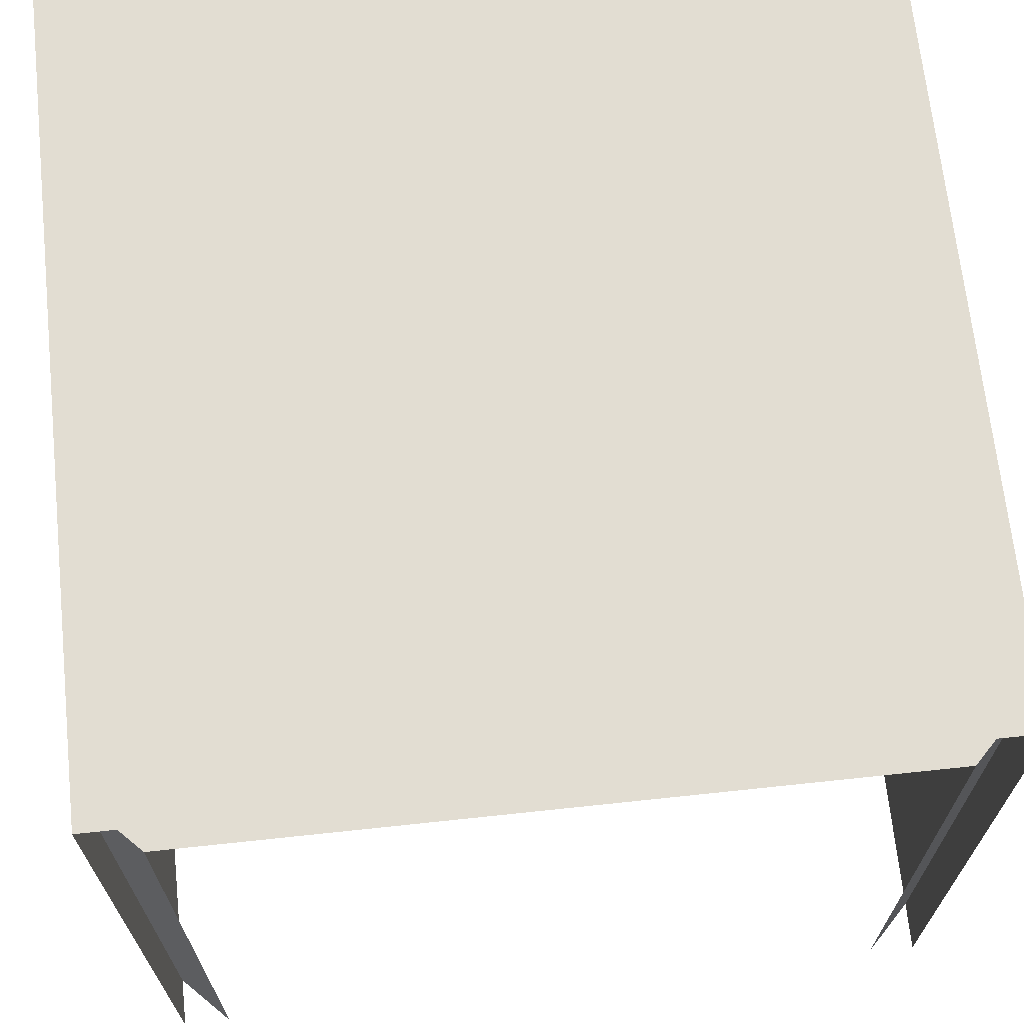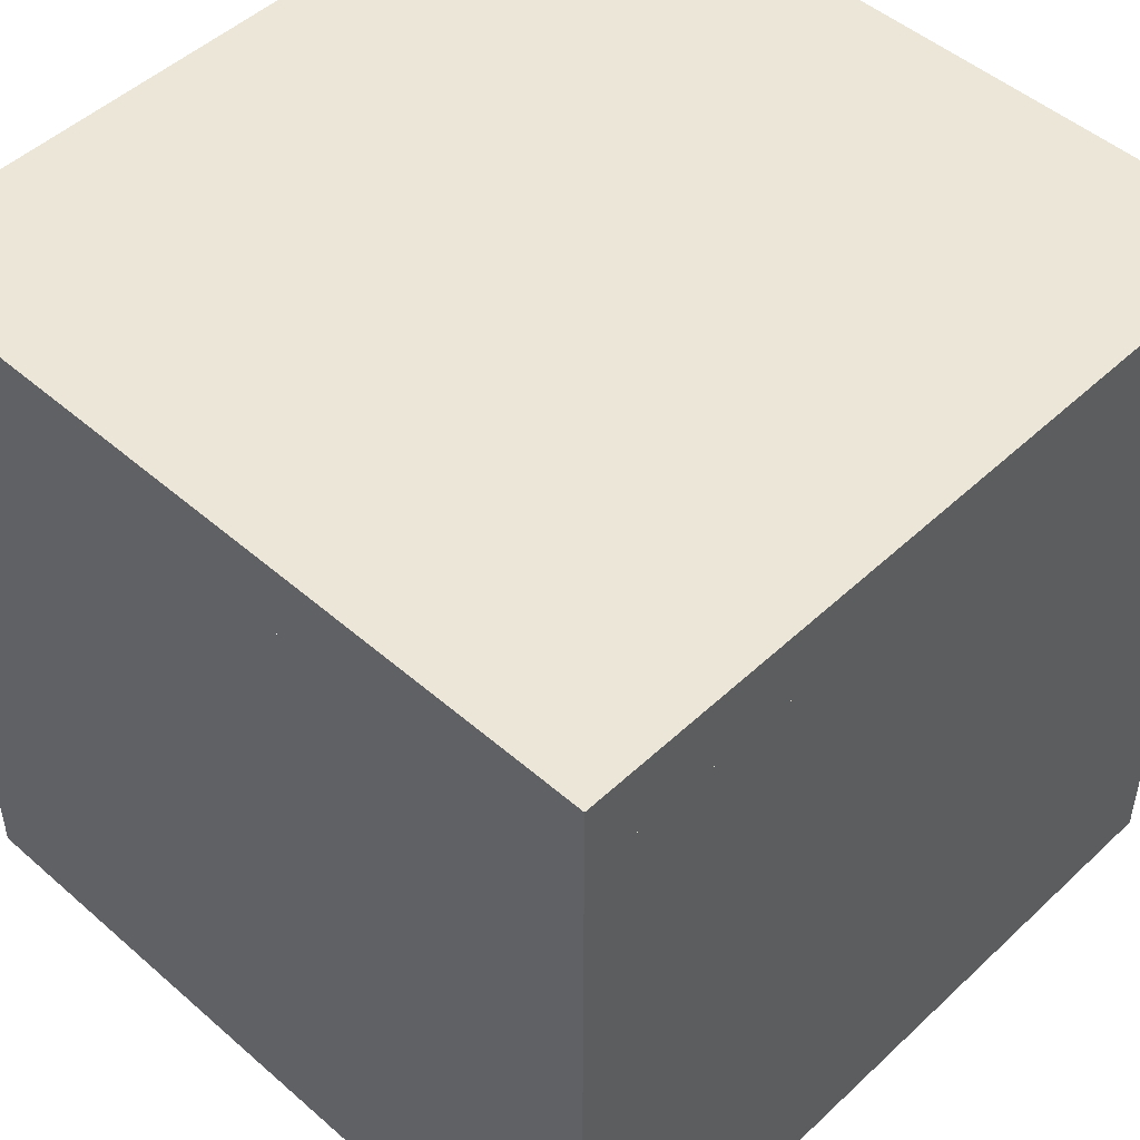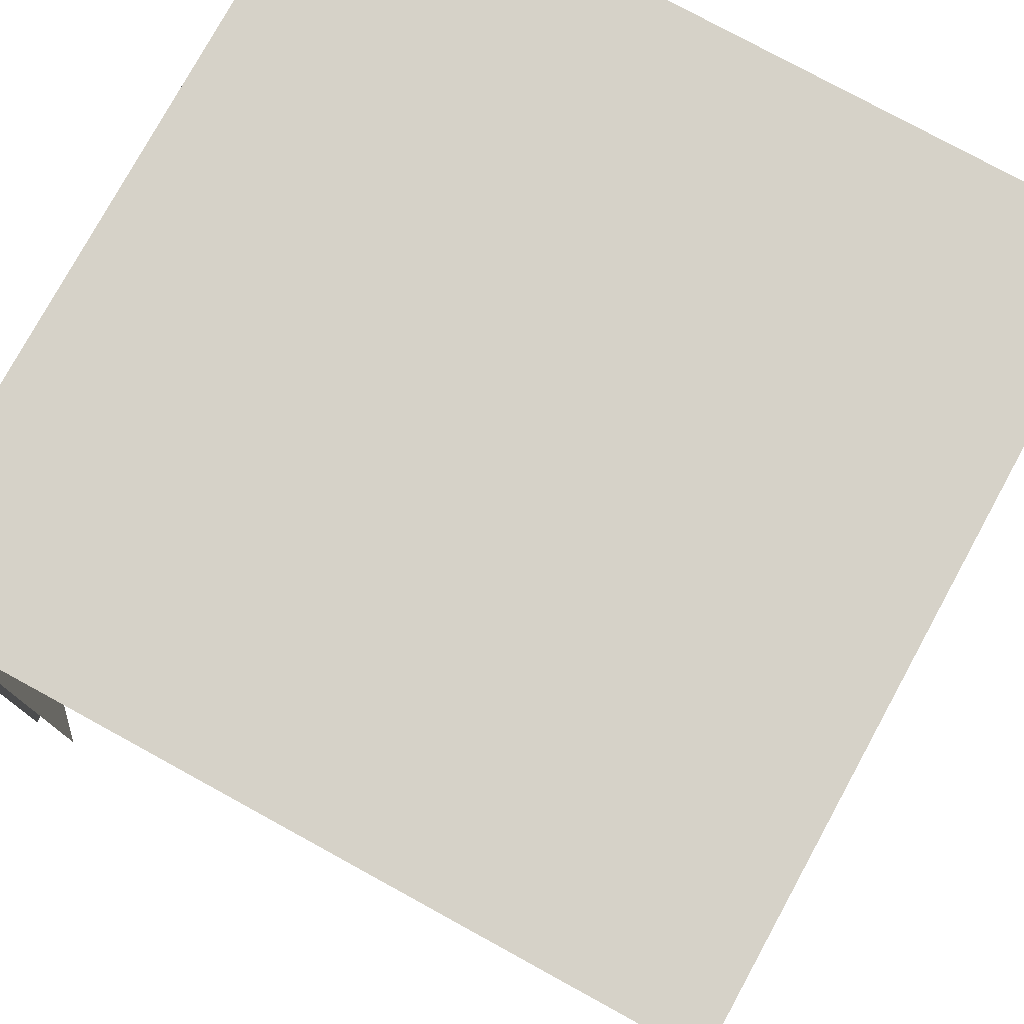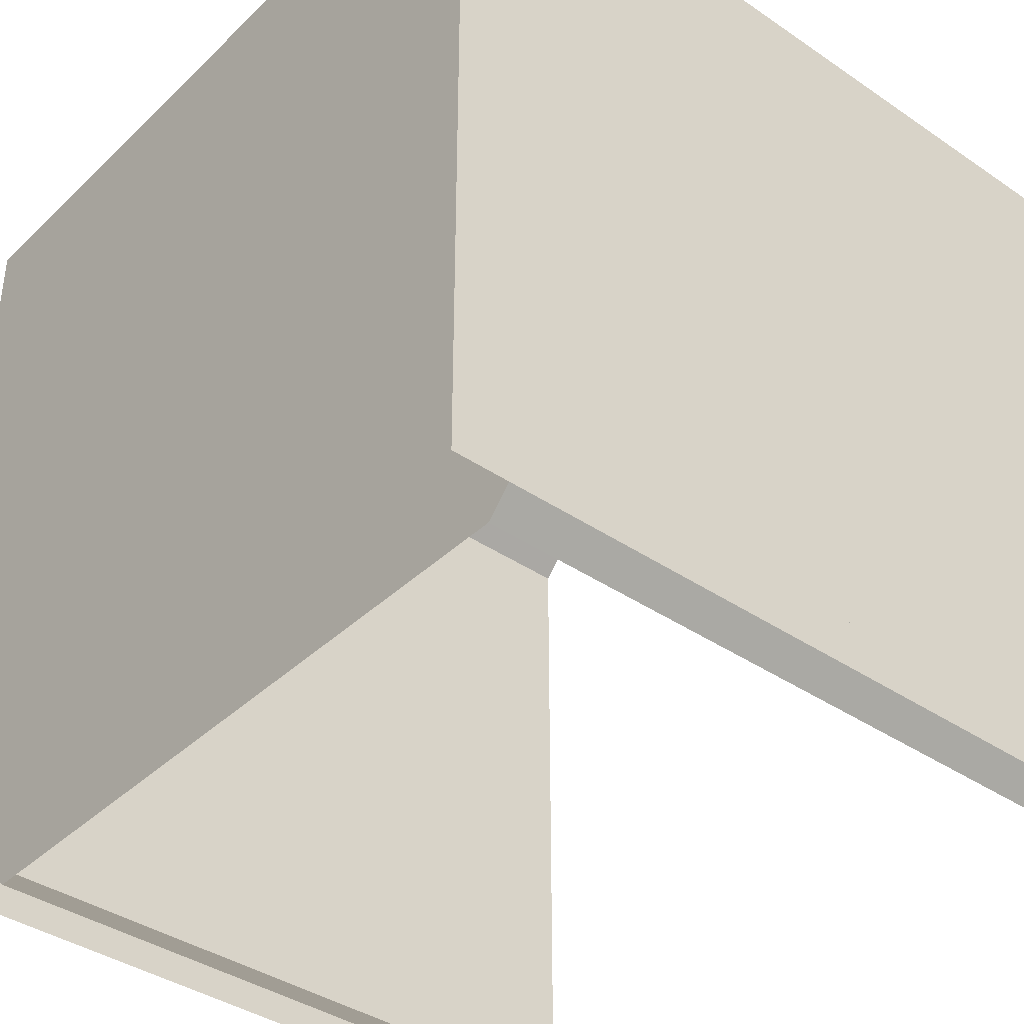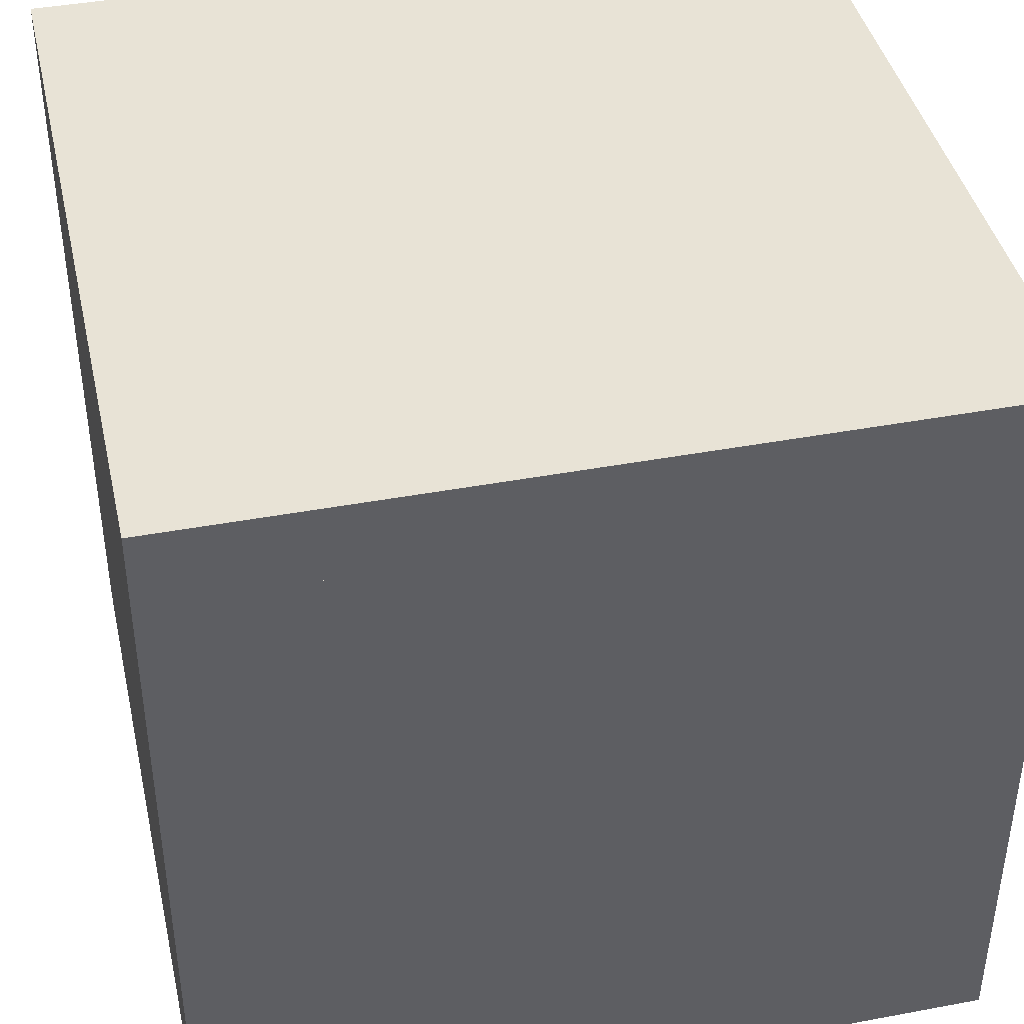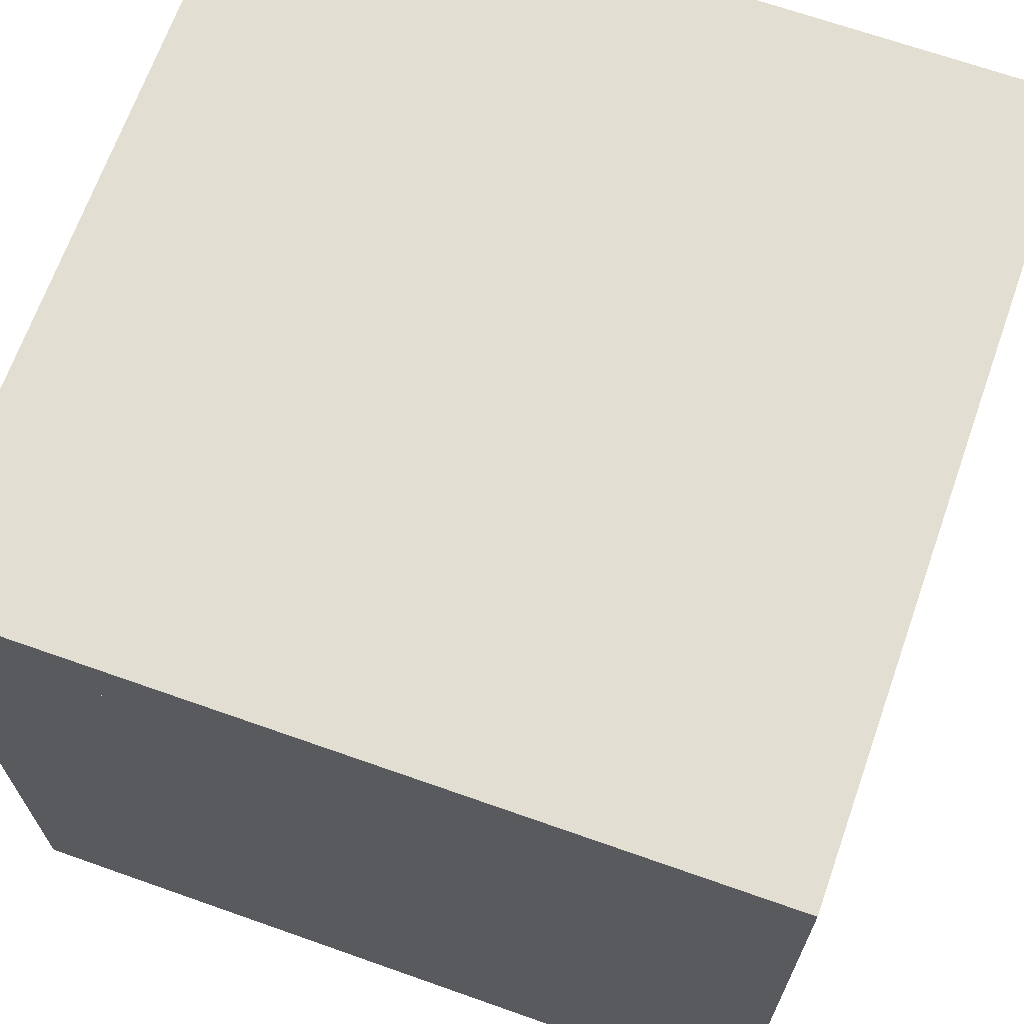
<metadata>
{"format":"obj","ext":"obj","renderer":"f3d","projection":"perspective","resolution":1024,"background":"white","views":[{"elev":68.2,"azim":173.9,"up":"+Y"},{"elev":49.0,"azim":-46.0,"up":"+Y"},{"elev":77.7,"azim":-151.3,"up":"+Y"},{"elev":-39.2,"azim":-130.4,"up":"+Z"},{"elev":41.8,"azim":77.3,"up":"+Y"},{"elev":67.9,"azim":109.5,"up":"+Y"}]}
</metadata>
<code>
g Object
v 2.539 5.055 2.516
v 2.539 0 2.211
v 2.539 4.57 2.211
v 2.539 0 2.516
v 2.539 4.57 -2.231
v 2.539 0 -2.539
v 2.539 5.055 -2.539
v 2.539 0 -2.231
v -2.516 0 2.516
v -2.516 0 -2.539
v -2.516 5.055 2.516
v -2.516 5.055 -2.539
v -2.516 0 2.211
v -2.516 0 -2.231
v -2.516 4.57 2.211
v -2.516 4.57 -2.231
v 2.234 0 2.516
v -2.211 0 2.516
v -2.211 0 -2.539
v 2.234 0 -2.539
v 2.234 4.57 2.516
v -2.211 4.57 2.516
v -2.211 4.57 -2.539
v 2.234 4.57 -2.539
v -2.516 2.273 2.211
v -2.516 0 0
v -2.516 2.273 0
v -2.516 2.273 -2.231
v -2.516 4.57 0
v 2.234 2.273 2.516
v 0 0 2.516
v 0 2.273 2.516
v -2.211 2.273 2.516
v 0 4.57 2.516
v 2.539 2.273 -2.231
v 2.539 0 0
v 2.539 2.273 0
v 2.539 2.273 2.211
v 2.539 4.57 0
f 2 3 1
f 4 2 1
f 6 7 5
f 8 6 5
f 1 21 17
f 11 22 1
f 22 24 21
f 24 22 23
f 20 5 24
f 5 20 8
f 18 15 22
f 15 18 13
f 19 16 14
f 16 19 23
f 24 3 21
f 3 24 5
f 23 15 16
f 15 23 22
f 11 7 12
f 7 11 1
f 1 17 4
f 1 22 21
f 22 11 9
f 22 9 18
f 11 15 13
f 11 13 9
f 16 12 10
f 16 10 14
f 25 26 13
f 26 25 27
f 27 14 26
f 14 27 28
f 29 28 27
f 28 29 16
f 15 27 25
f 27 15 29
f 30 31 17
f 31 30 32
f 32 18 31
f 18 32 33
f 34 33 32
f 33 34 22
f 21 32 30
f 32 21 34
f 35 36 8
f 36 35 37
f 37 2 36
f 2 37 38
f 39 38 37
f 38 39 3
f 5 37 35
f 37 5 39
f 13 26 25
f 27 25 26
f 26 14 27
f 28 27 14
f 27 28 29
f 16 29 28
f 25 27 15
f 29 15 27
f 17 31 30
f 32 30 31
f 31 18 32
f 33 32 18
f 32 33 34
f 22 34 33
f 30 32 21
f 34 21 32
f 8 36 35
f 37 35 36
f 36 2 37
f 38 37 2
f 37 38 39
f 3 39 38
f 35 37 5
f 39 5 37
f 12 16 11
f 11 16 15
f 1 5 7
f 3 5 1
f 2 21 3
f 21 2 17

</code>
